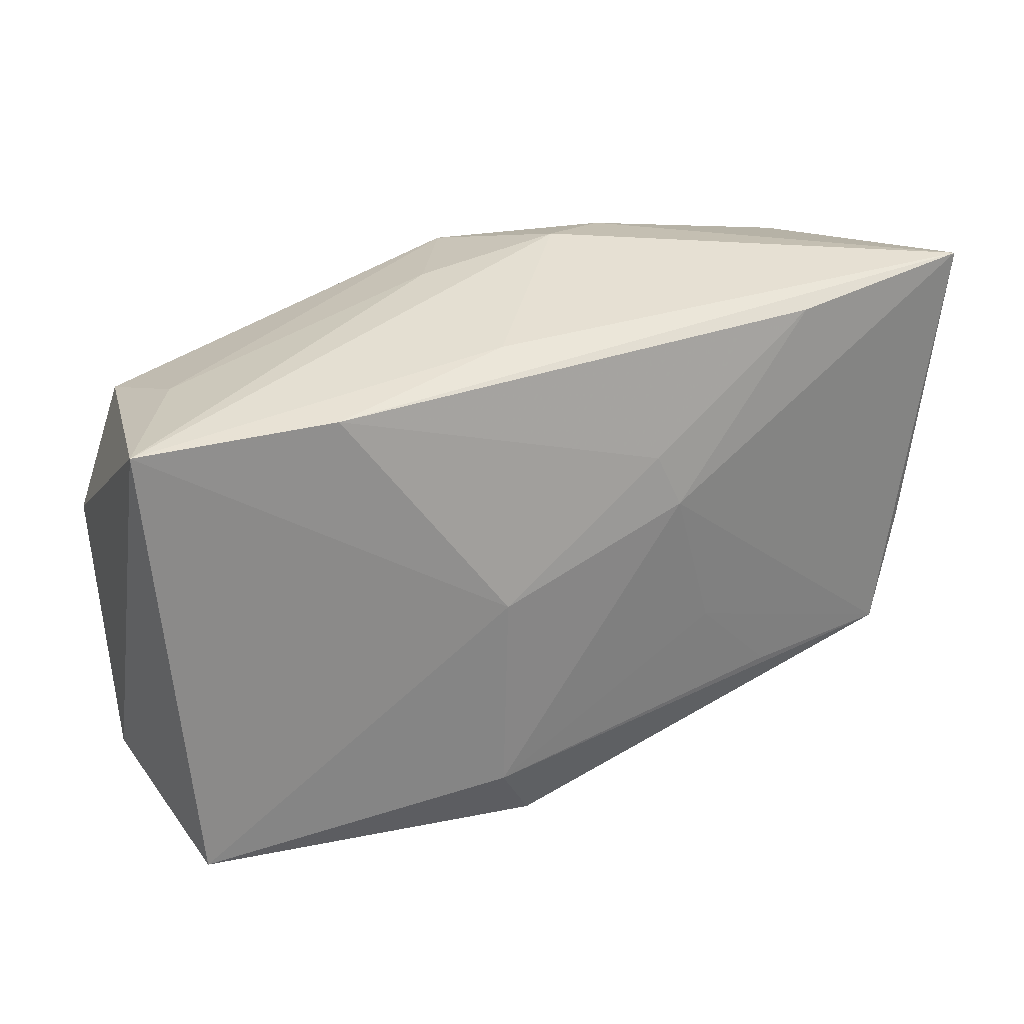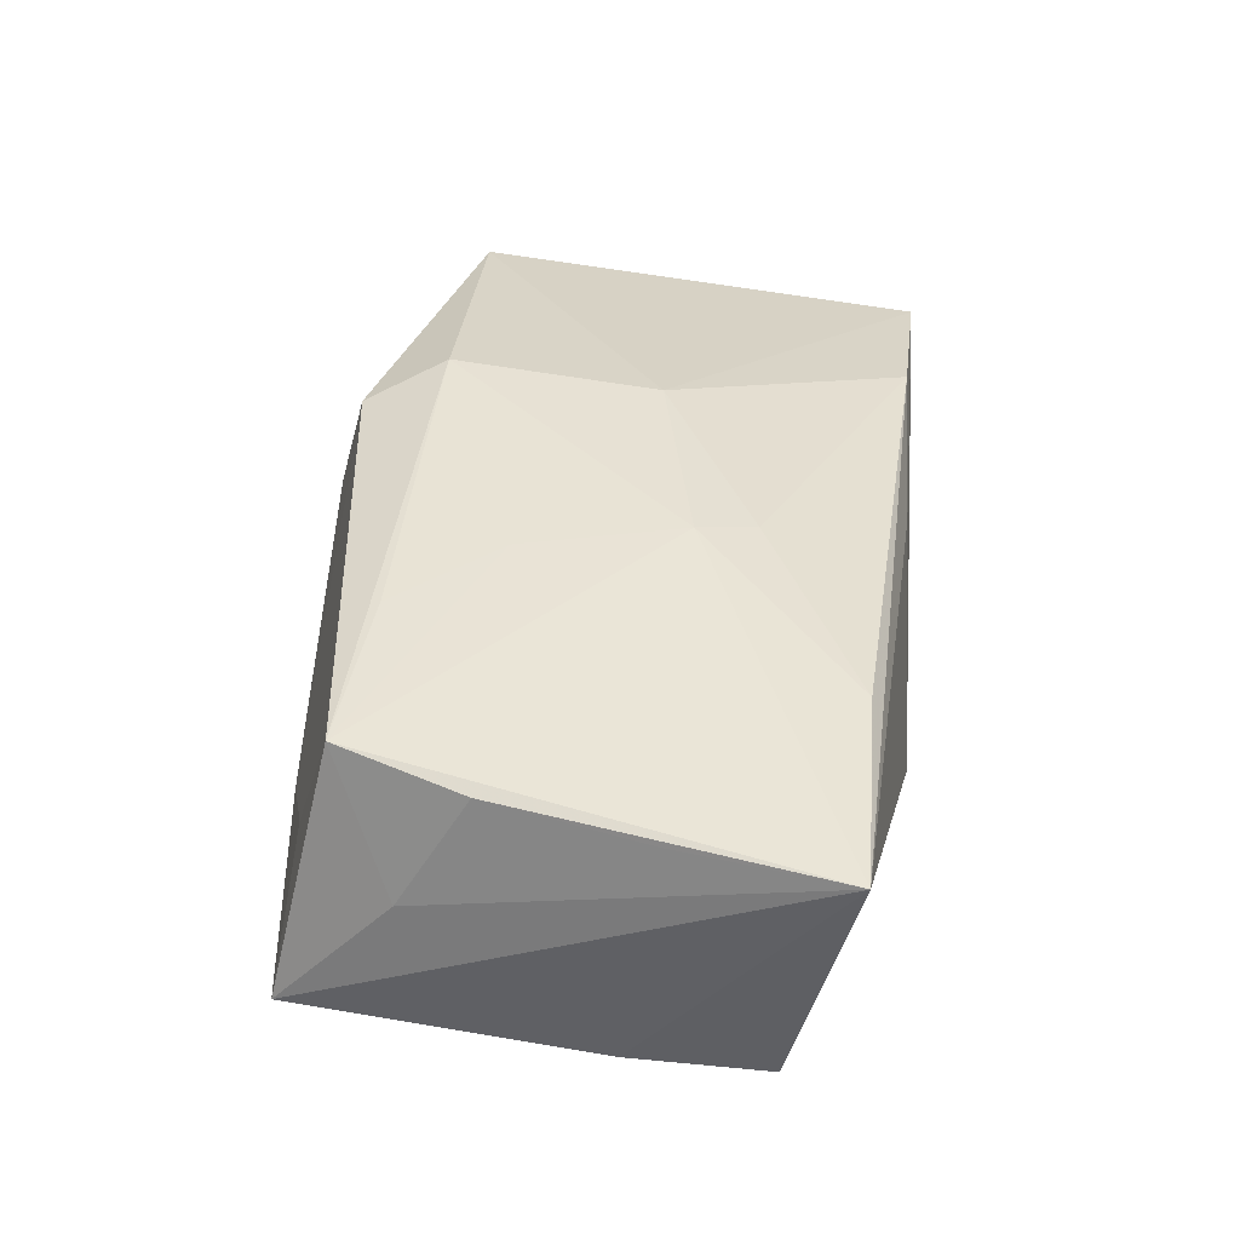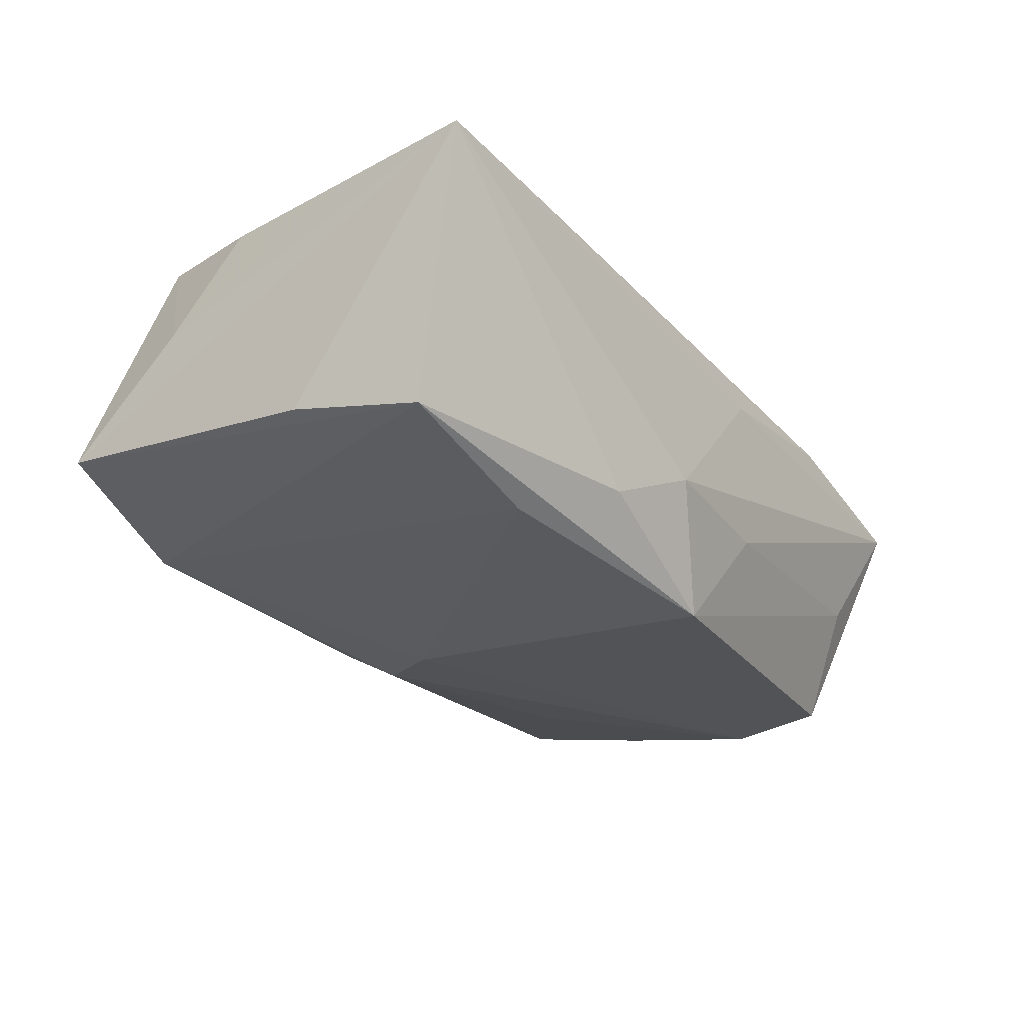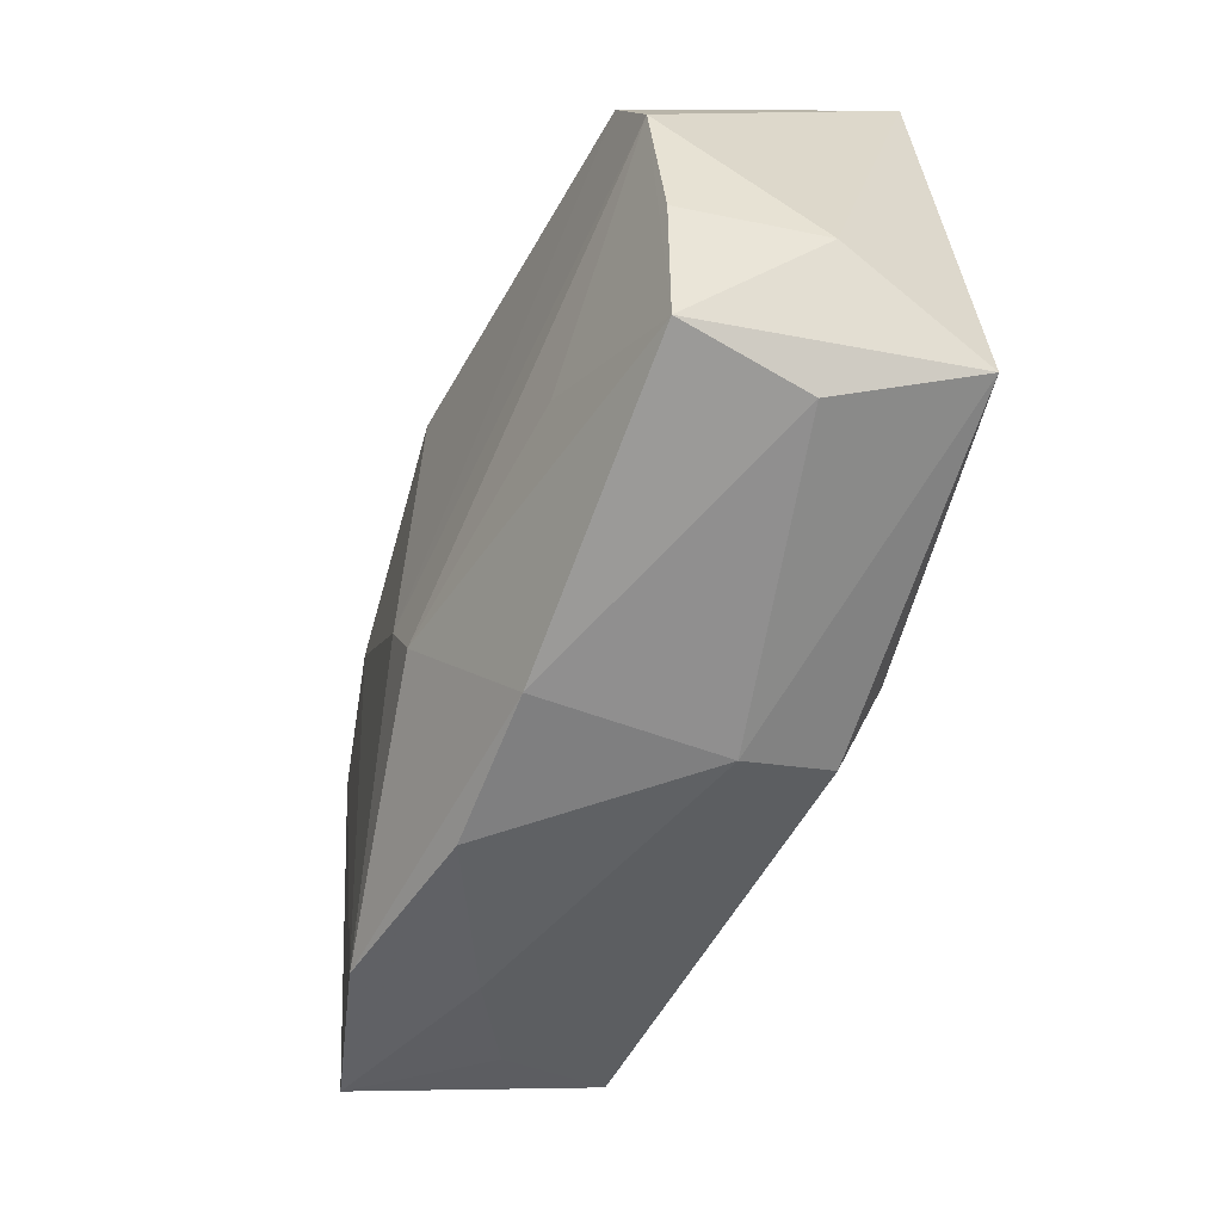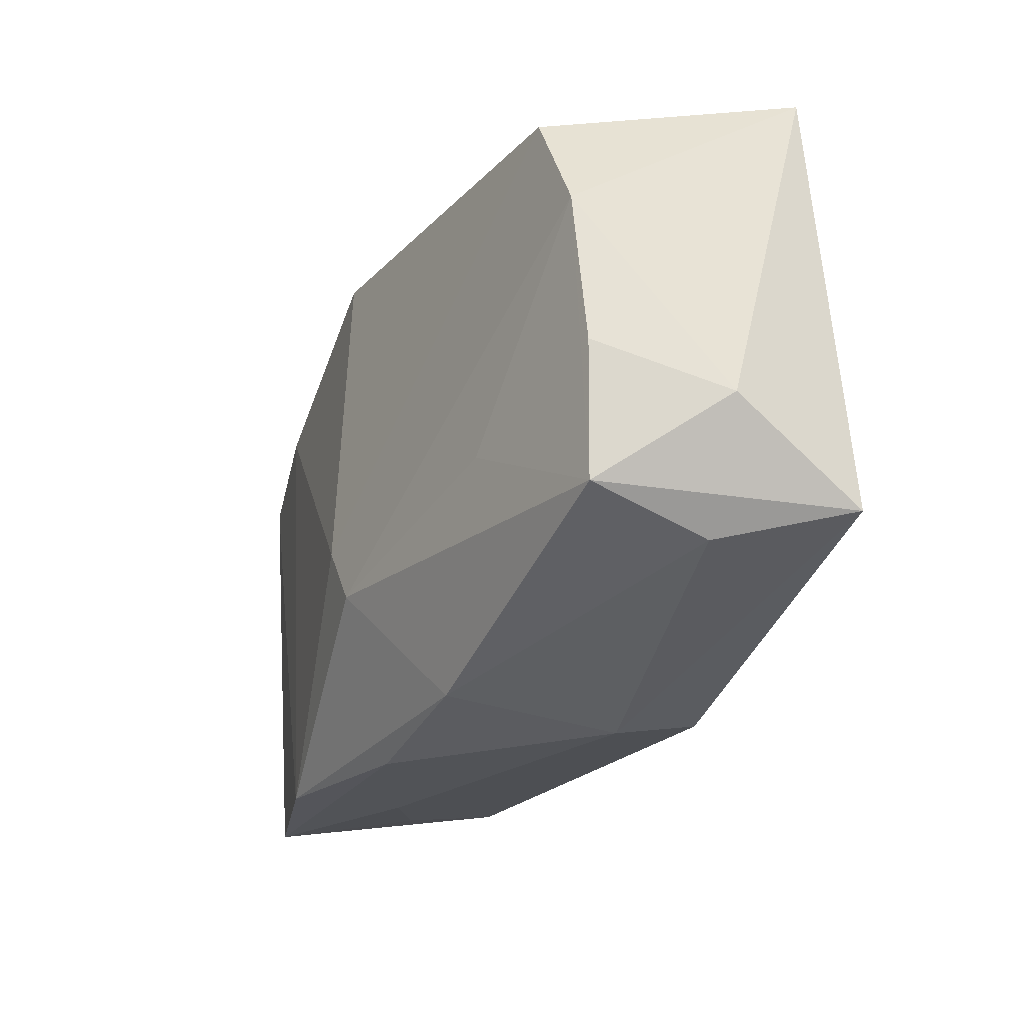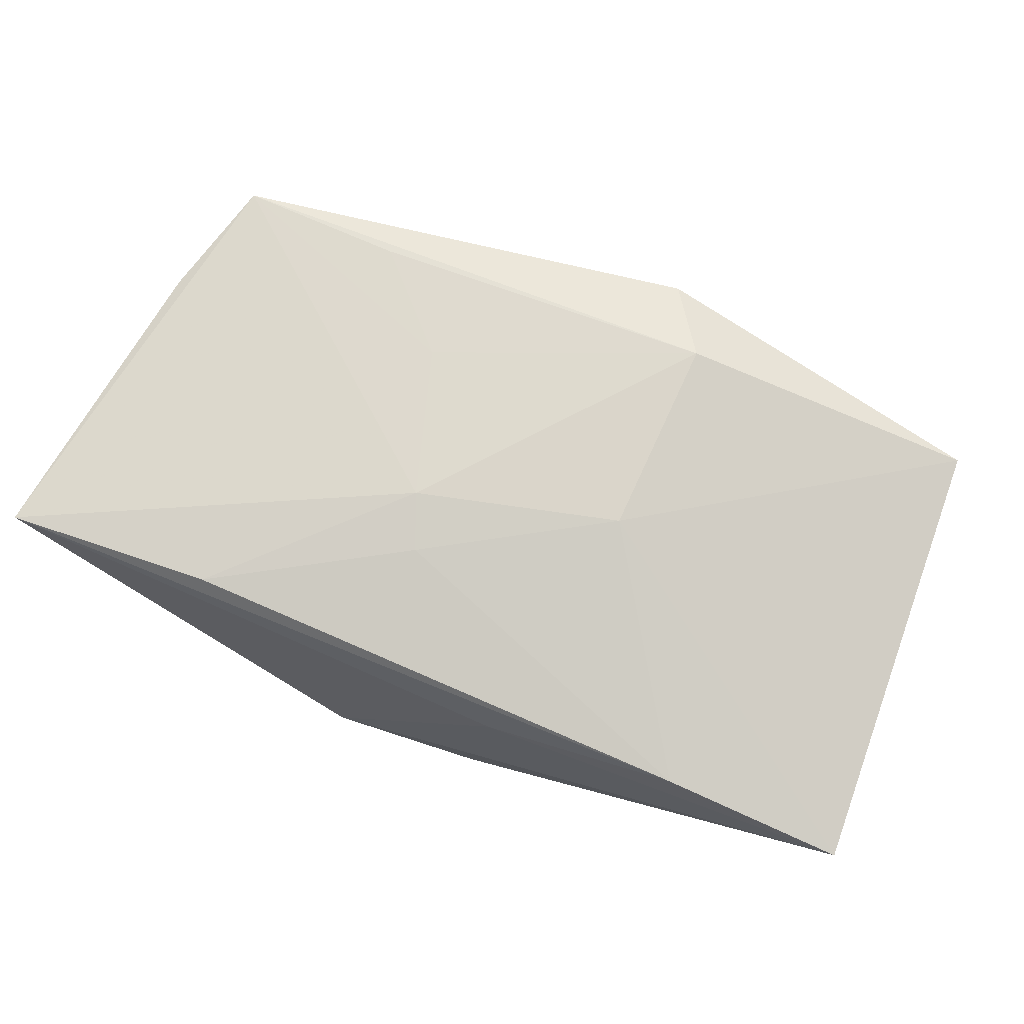
<metadata>
{"format":"obj","ext":"obj","renderer":"f3d","projection":"perspective","resolution":1024,"background":"white","views":[{"elev":31.4,"azim":-35.4,"up":"+Y"},{"elev":42.0,"azim":97.9,"up":"+Z"},{"elev":-23.0,"azim":124.2,"up":"+Z"},{"elev":-56.9,"azim":-117.1,"up":"+Y"},{"elev":-31.4,"azim":-120.2,"up":"+Y"},{"elev":71.4,"azim":-158.5,"up":"+Z"}]}
</metadata>
<code>
v 0.002371 -0.01233 -0.01547
v 0.02996 -0.01866 0.005587
v 0.03649 0.01594 -0.008025
v 0.02102 0.01992 0.01404
v -0.004979 0.02227 -0.007152
v -0.01217 -0.01582 0.01517
v 0.01571 0.02122 -0.009253
v 0.03163 -0.01559 0.01546
v -0.02338 0.02062 0.008981
v -0.03915 -0.01135 -0.003619
v 0.01754 -0.01494 0.01545
v 0.01014 -0.006996 0.01546
v 0.008344 -0.02407 -0.008038
v -0.01904 -0.009608 -0.01461
v -0.03538 0.005122 -0.01548
v -0.0323 -0.01826 -0.01242
v 0.03809 0.00483 -0.006244
v 0.03779 -0.01973 -0.004489
v -0.007075 -0.02407 0.005917
v -0.006629 0.02158 0.007289
v -0.00825 -0.02217 0.01325
v -0.03055 0.01928 -0.005945
v -0.03922 0.02061 0.004734
v 0.02322 0.01619 -0.01224
v 0.02174 -0.02151 5.43e-06
v -0.03795 -0.01746 0.008528
v 0.02489 -0.02144 -0.009211
v -0.03469 -0.007437 -0.01376
v 0.004556 0.01066 0.01451
v -0.03218 -0.02018 -0.001801
v 0.007987 0.02329 -0.005873
v 0.006371 0.006008 0.01546
v 0.03873 0.02083 0.01441
v 0.002521 0.0206 -0.01613
v 0.03669 -0.01062 0.00552
v -0.03109 0.01543 -0.01576
v -0.005133 -0.02352 -0.009483
v 0.005307 -0.006644 -0.01575
v 0.03675 0.007247 0.01411
v -0.01121 0.001556 0.01455
v 0.03466 -0.005264 0.01468
f 32 8 33
f 23 26 40
f 31 33 7
f 33 3 7
f 18 27 3
f 4 32 33
f 40 26 6
f 6 32 40
f 31 23 20
f 20 33 31
f 33 8 41
f 17 3 33
f 33 18 17
f 17 18 3
f 2 18 8
f 40 32 29
f 32 4 29
f 8 32 12
f 32 6 12
f 9 20 23
f 9 29 4
f 9 4 33
f 33 20 9
f 9 23 40
f 40 29 9
f 24 27 38
f 3 27 24
f 31 7 34
f 34 7 3
f 3 24 34
f 34 24 38
f 14 16 15
f 38 27 1
f 16 14 1
f 1 15 38
f 1 14 15
f 10 16 26
f 10 23 15
f 26 23 10
f 27 18 13
f 33 41 39
f 8 18 35
f 35 41 8
f 35 39 41
f 35 18 33
f 33 39 35
f 11 6 8
f 8 12 11
f 11 12 6
f 22 34 36
f 15 23 36
f 23 22 36
f 38 15 36
f 36 34 38
f 5 23 31
f 31 34 5
f 5 22 23
f 5 34 22
f 15 16 28
f 28 10 15
f 16 10 28
f 26 16 30
f 26 30 19
f 37 30 16
f 13 19 37
f 37 19 30
f 16 1 37
f 37 1 27
f 27 13 37
f 8 6 21
f 21 6 26
f 26 19 21
f 25 13 18
f 25 19 13
f 18 2 25
f 25 21 19
f 25 2 8
f 8 21 25

</code>
